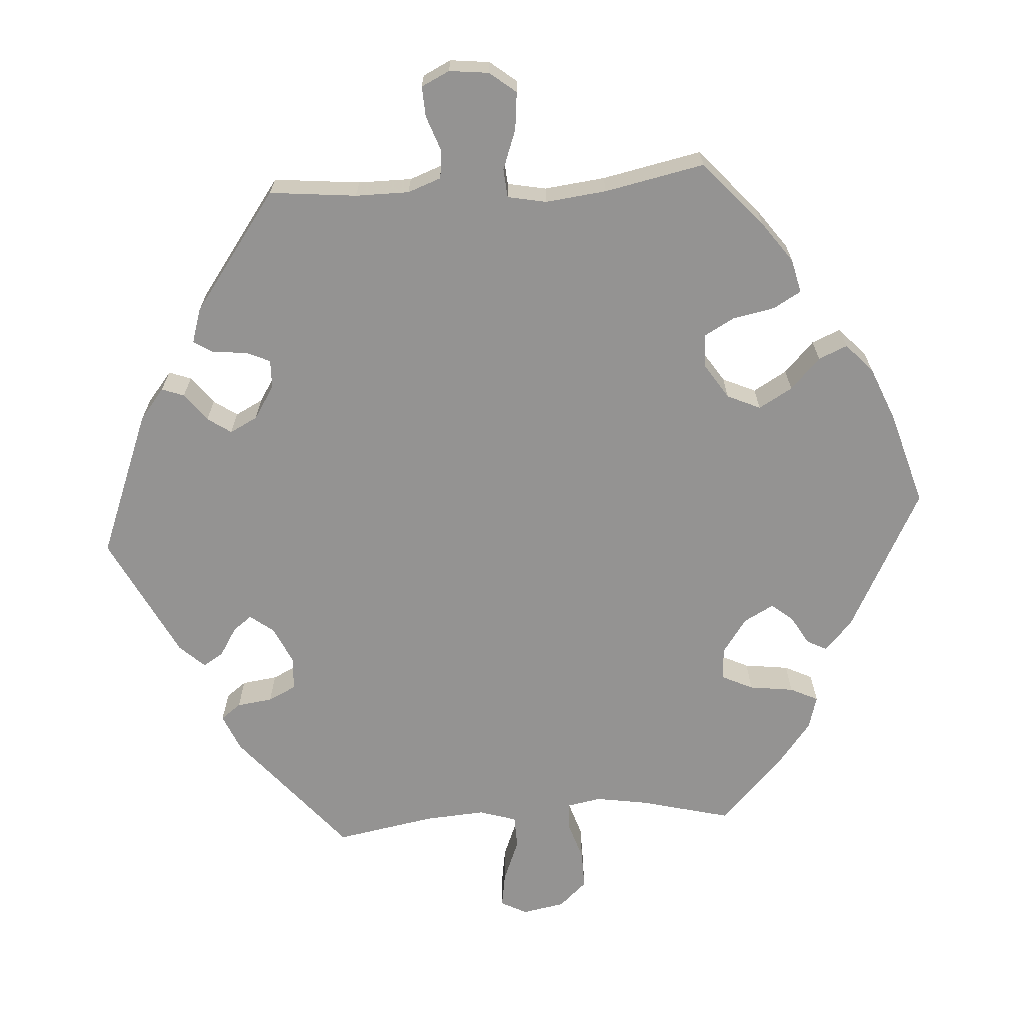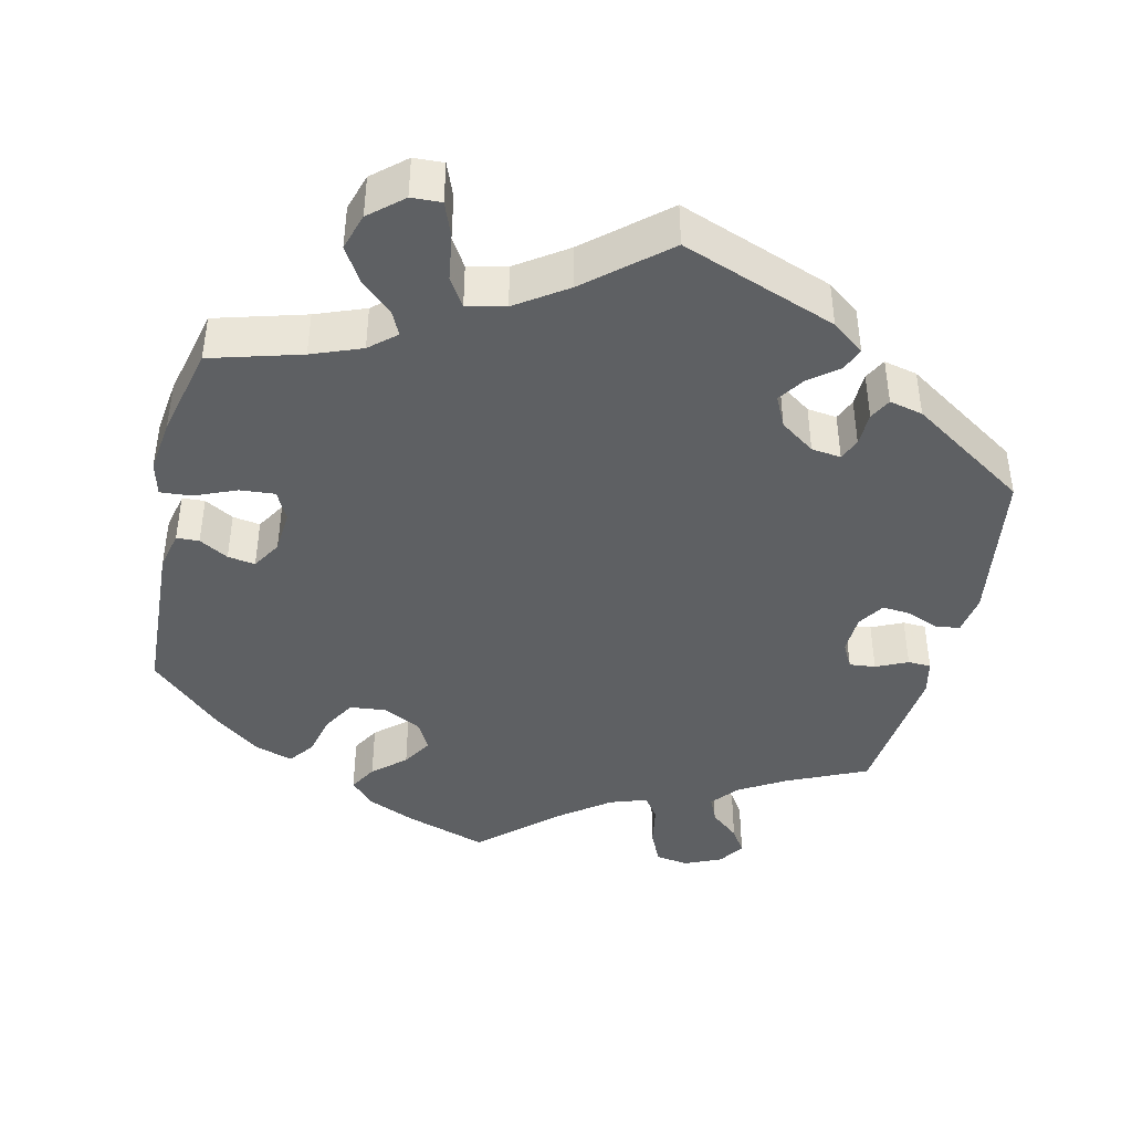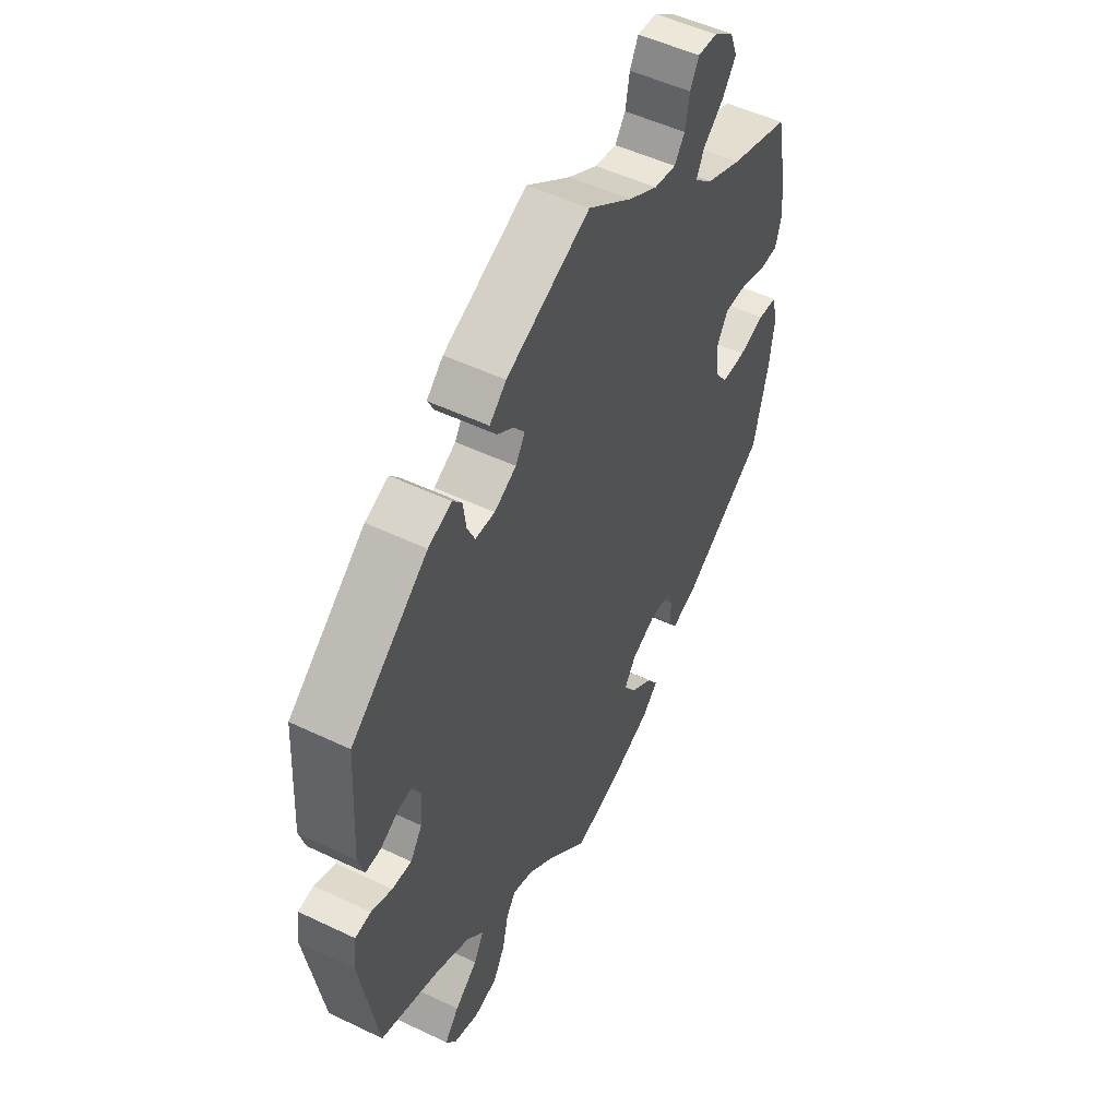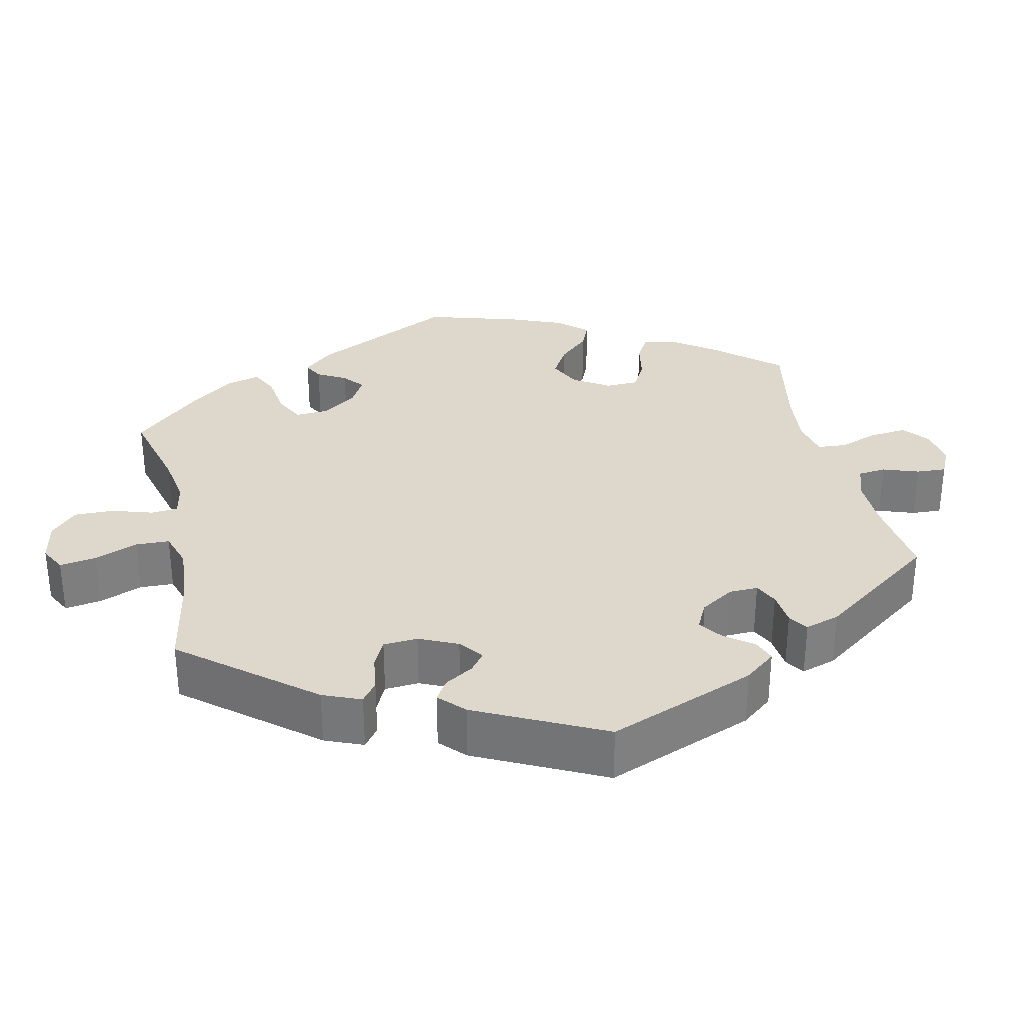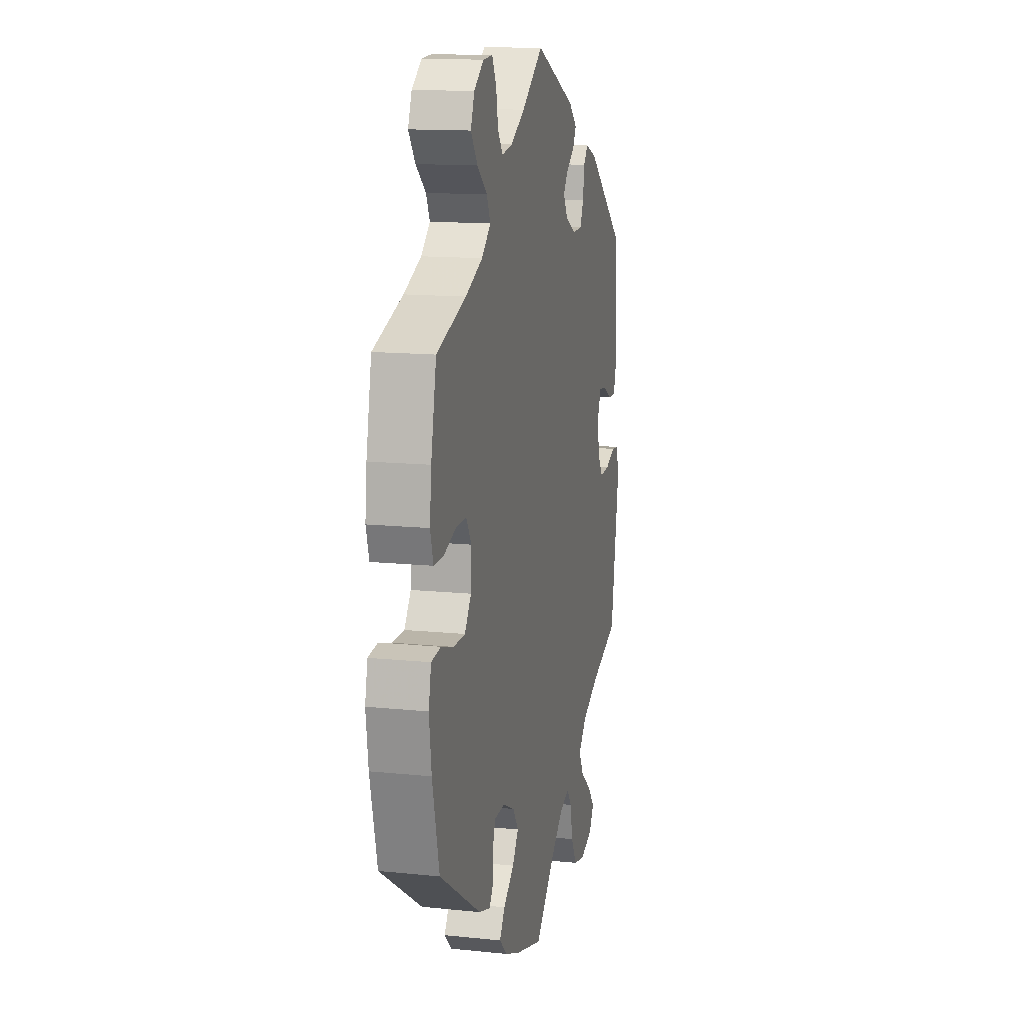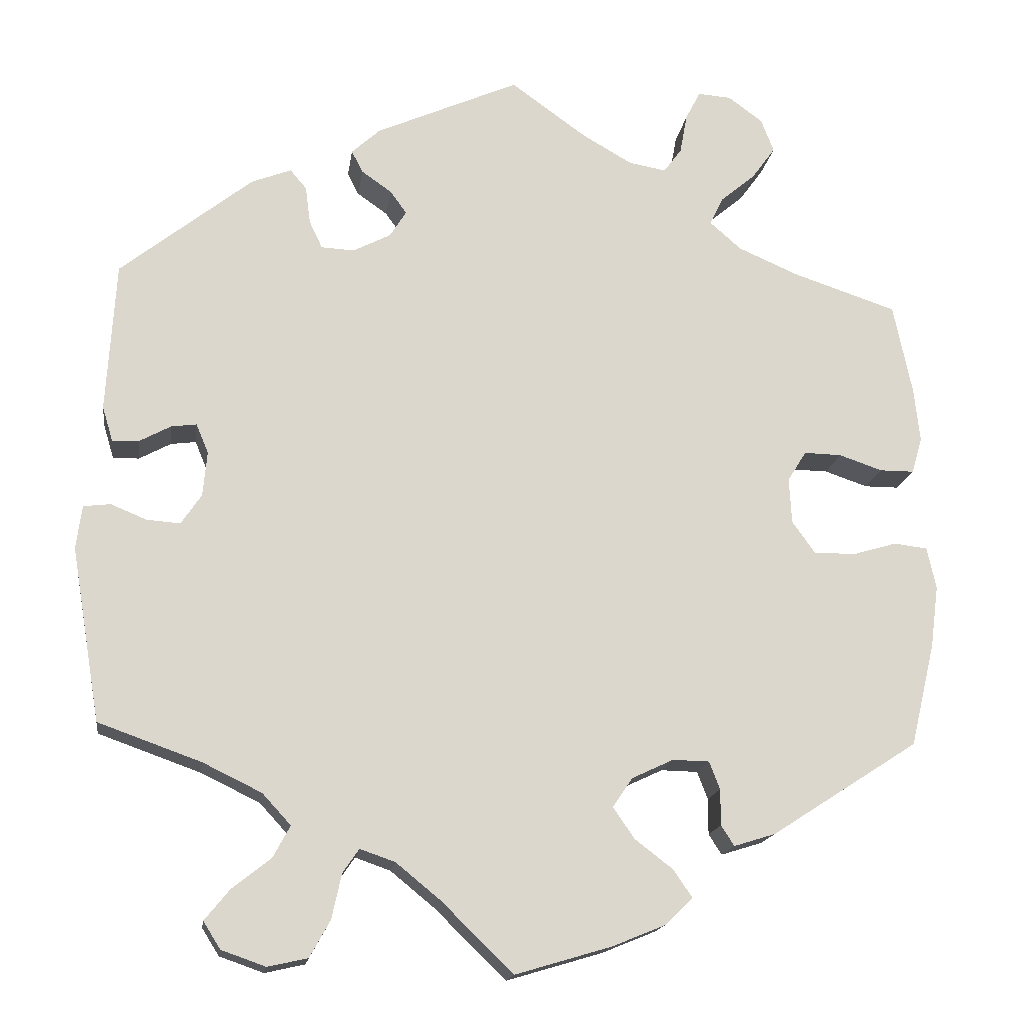
<metadata>
{"format":"obj","ext":"obj","renderer":"f3d","projection":"perspective","resolution":1024,"background":"white","views":[{"elev":-66.8,"azim":33.8,"up":"+Y"},{"elev":-42.5,"azim":-132.8,"up":"+Y"},{"elev":51.5,"azim":-62.6,"up":"+Z"},{"elev":31.3,"azim":-72.6,"up":"+Y"},{"elev":13.6,"azim":103.1,"up":"+Z"},{"elev":-16.6,"azim":-8.0,"up":"+Z"}]}
</metadata>
<code>
v -0.536 0.07 -0.076
v -0.529 0.07 -0.023
v -0.496 0.07 -0.019
v -0.452 0.07 -0.037
v -0.411 0.07 -0.04
v -0.386 0.07 -0.003
v -0.381 0.07 0.052
v -0.396 0.07 0.088
v -0.427 0.07 0.084
v -0.466 0.07 0.063
v -0.498 0.07 0.062
v -0.511 0.07 0.105
v -0.5 0.07 0.289
v -0.338 0.07 0.418
v -0.289 0.07 0.437
v -0.269 0.07 0.413
v -0.263 0.07 0.367
v -0.247 0.07 0.333
v -0.206 0.07 0.331
v -0.16 0.07 0.355
v -0.14 0.07 0.387
v -0.16 0.07 0.415
v -0.197 0.07 0.441
v -0.211 0.07 0.468
v -0.176 0.07 0.5
v 0 0.07 0.578
v 0.093 0.07 0.511
v 0.154 0.07 0.476
v 0.2 0.07 0.468
v 0.222 0.07 0.498
v 0.231 0.07 0.547
v 0.249 0.07 0.582
v 0.29 0.07 0.579
v 0.332 0.07 0.548
v 0.348 0.07 0.507
v 0.319 0.07 0.467
v 0.276 0.07 0.431
v 0.26 0.07 0.397
v 0.299 0.07 0.363
v 0.373 0.07 0.331
v 0.5 0.07 0.289
v 0.523 0.07 0.177
v 0.53 0.07 0.111
v 0.517 0.07 0.067
v 0.475 0.07 0.067
v 0.422 0.07 0.085
v 0.376 0.07 0.086
v 0.353 0.07 0.049
v 0.356 0.07 -0.007
v 0.384 0.07 -0.046
v 0.435 0.07 -0.046
v 0.489 0.07 -0.03
v 0.53 0.07 -0.035
v 0.541 0.07 -0.086
v 0.531 0.07 -0.162
v 0.501 0.07 -0.288
v 0.321 0.07 -0.404
v 0.27 0.07 -0.42
v 0.254 0.07 -0.395
v 0.254 0.07 -0.351
v 0.241 0.07 -0.317
v 0.196 0.07 -0.316
v 0.145 0.07 -0.34
v 0.121 0.07 -0.376
v 0.147 0.07 -0.414
v 0.194 0.07 -0.45
v 0.217 0.07 -0.484
v 0.184 0.07 -0.516
v 0.118 0.07 -0.543
v 0 0.07 -0.578
v -0.088 0.07 -0.492
v -0.142 0.07 -0.448
v -0.185 0.07 -0.433
v -0.205 0.07 -0.462
v -0.217 0.07 -0.517
v -0.242 0.07 -0.562
v -0.291 0.07 -0.573
v -0.345 0.07 -0.554
v -0.366 0.07 -0.521
v -0.336 0.07 -0.484
v -0.288 0.07 -0.446
v -0.267 0.07 -0.407
v -0.302 0.07 -0.369
v -0.374 0.07 -0.334
v -0.5 0.07 -0.289
v -0.536 0 -0.076
v -0.529 0 -0.023
v -0.496 0 -0.019
v -0.452 0 -0.037
v -0.411 0 -0.04
v -0.386 0 -0.003
v -0.381 0 0.052
v -0.396 0 0.088
v -0.427 0 0.084
v -0.466 0 0.063
v -0.498 0 0.062
v -0.511 0 0.105
v -0.5 0 0.289
v -0.338 0 0.418
v -0.289 0 0.437
v -0.269 0 0.413
v -0.263 0 0.367
v -0.247 0 0.333
v -0.206 0 0.331
v -0.16 0 0.355
v -0.14 0 0.387
v -0.16 0 0.415
v -0.197 0 0.441
v -0.211 0 0.468
v -0.176 0 0.5
v 0 0 0.578
v 0.093 0 0.511
v 0.154 0 0.476
v 0.2 0 0.468
v 0.222 0 0.498
v 0.231 0 0.547
v 0.249 0 0.582
v 0.29 0 0.579
v 0.332 0 0.548
v 0.348 0 0.507
v 0.319 0 0.467
v 0.276 0 0.431
v 0.26 0 0.397
v 0.299 0 0.363
v 0.373 0 0.331
v 0.5 0 0.289
v 0.523 0 0.177
v 0.53 0 0.111
v 0.517 0 0.067
v 0.475 0 0.067
v 0.422 0 0.085
v 0.376 0 0.086
v 0.353 0 0.049
v 0.356 0 -0.007
v 0.384 0 -0.046
v 0.435 0 -0.046
v 0.489 0 -0.03
v 0.53 0 -0.035
v 0.541 0 -0.086
v 0.531 0 -0.162
v 0.501 0 -0.288
v 0.321 0 -0.404
v 0.27 0 -0.42
v 0.254 0 -0.395
v 0.254 0 -0.351
v 0.241 0 -0.317
v 0.196 0 -0.316
v 0.145 0 -0.34
v 0.121 0 -0.376
v 0.147 0 -0.414
v 0.194 0 -0.45
v 0.217 0 -0.484
v 0.184 0 -0.516
v 0.118 0 -0.543
v 0 0 -0.578
v -0.088 0 -0.492
v -0.142 0 -0.448
v -0.185 0 -0.433
v -0.205 0 -0.462
v -0.217 0 -0.517
v -0.242 0 -0.562
v -0.291 0 -0.573
v -0.345 0 -0.554
v -0.366 0 -0.521
v -0.336 0 -0.484
v -0.288 0 -0.446
v -0.267 0 -0.407
v -0.302 0 -0.369
v -0.374 0 -0.334
v -0.5 0 -0.289
f 84 85 1 2
f 83 84 2 3
f 82 83 3 4
f 78 79 80 81
f 78 81 82
f 77 78 82
f 74 75 76 77
f 73 74 77 82
f 68 69 70 71
f 68 71 72
f 65 66 67 68
f 64 65 68 72
f 63 64 72 73
f 57 58 59 60
f 57 60 61
f 56 57 61
f 55 56 61 62
f 51 52 53 54
f 50 51 54 55
f 43 44 45 46
f 43 46 47
f 40 41 42 43
f 39 40 43 47
f 38 39 47 48
f 34 35 36 37
f 32 33 34 37
f 30 31 32 37
f 29 30 37 38
f 28 29 38 48
f 24 25 26 27
f 22 23 24 27
f 21 22 27 28
f 20 21 28 48
f 14 15 16 17
f 14 17 18
f 13 14 18
f 12 13 18 19
f 9 10 11 12
f 8 9 12 19
f 73 82 4 5
f 62 63 73 5
f 50 55 62 5
f 49 50 5 6
f 48 49 6 7
f 19 20 48
f 7 8 19 48
f 87 86 170 169
f 88 87 169 168
f 89 88 168 167
f 166 165 164 163
f 167 166 163
f 167 163 162
f 162 161 160 159
f 167 162 159 158
f 156 155 154 153
f 157 156 153
f 153 152 151 150
f 157 153 150 149
f 158 157 149 148
f 145 144 143 142
f 146 145 142
f 146 142 141
f 147 146 141 140
f 139 138 137 136
f 140 139 136 135
f 131 130 129 128
f 132 131 128
f 128 127 126 125
f 132 128 125 124
f 133 132 124 123
f 122 121 120 119
f 122 119 118 117
f 122 117 116 115
f 123 122 115 114
f 133 123 114 113
f 112 111 110 109
f 112 109 108 107
f 113 112 107 106
f 133 113 106 105
f 102 101 100 99
f 103 102 99
f 103 99 98
f 104 103 98 97
f 97 96 95 94
f 104 97 94 93
f 90 89 167 158
f 90 158 148 147
f 90 147 140 135
f 91 90 135 134
f 92 91 134 133
f 133 105 104
f 133 104 93 92
f 1 86 87 2
f 2 87 88 3
f 3 88 89 4
f 4 89 90 5
f 5 90 91 6
f 6 91 92 7
f 7 92 93 8
f 8 93 94 9
f 9 94 95 10
f 10 95 96 11
f 11 96 97 12
f 12 97 98 13
f 13 98 99 14
f 14 99 100 15
f 15 100 101 16
f 16 101 102 17
f 17 102 103 18
f 18 103 104 19
f 19 104 105 20
f 20 105 106 21
f 21 106 107 22
f 22 107 108 23
f 23 108 109 24
f 24 109 110 25
f 25 110 111 26
f 26 111 112 27
f 27 112 113 28
f 28 113 114 29
f 29 114 115 30
f 30 115 116 31
f 31 116 117 32
f 32 117 118 33
f 33 118 119 34
f 34 119 120 35
f 35 120 121 36
f 36 121 122 37
f 37 122 123 38
f 38 123 124 39
f 39 124 125 40
f 40 125 126 41
f 41 126 127 42
f 42 127 128 43
f 43 128 129 44
f 44 129 130 45
f 45 130 131 46
f 46 131 132 47
f 47 132 133 48
f 48 133 134 49
f 49 134 135 50
f 50 135 136 51
f 51 136 137 52
f 52 137 138 53
f 53 138 139 54
f 54 139 140 55
f 55 140 141 56
f 56 141 142 57
f 57 142 143 58
f 58 143 144 59
f 59 144 145 60
f 60 145 146 61
f 61 146 147 62
f 62 147 148 63
f 63 148 149 64
f 64 149 150 65
f 65 150 151 66
f 66 151 152 67
f 67 152 153 68
f 68 153 154 69
f 69 154 155 70
f 70 155 156 71
f 71 156 157 72
f 72 157 158 73
f 73 158 159 74
f 74 159 160 75
f 75 160 161 76
f 76 161 162 77
f 77 162 163 78
f 78 163 164 79
f 79 164 165 80
f 80 165 166 81
f 81 166 167 82
f 82 167 168 83
f 83 168 169 84
f 84 169 170 85
f 85 170 86 1

</code>
